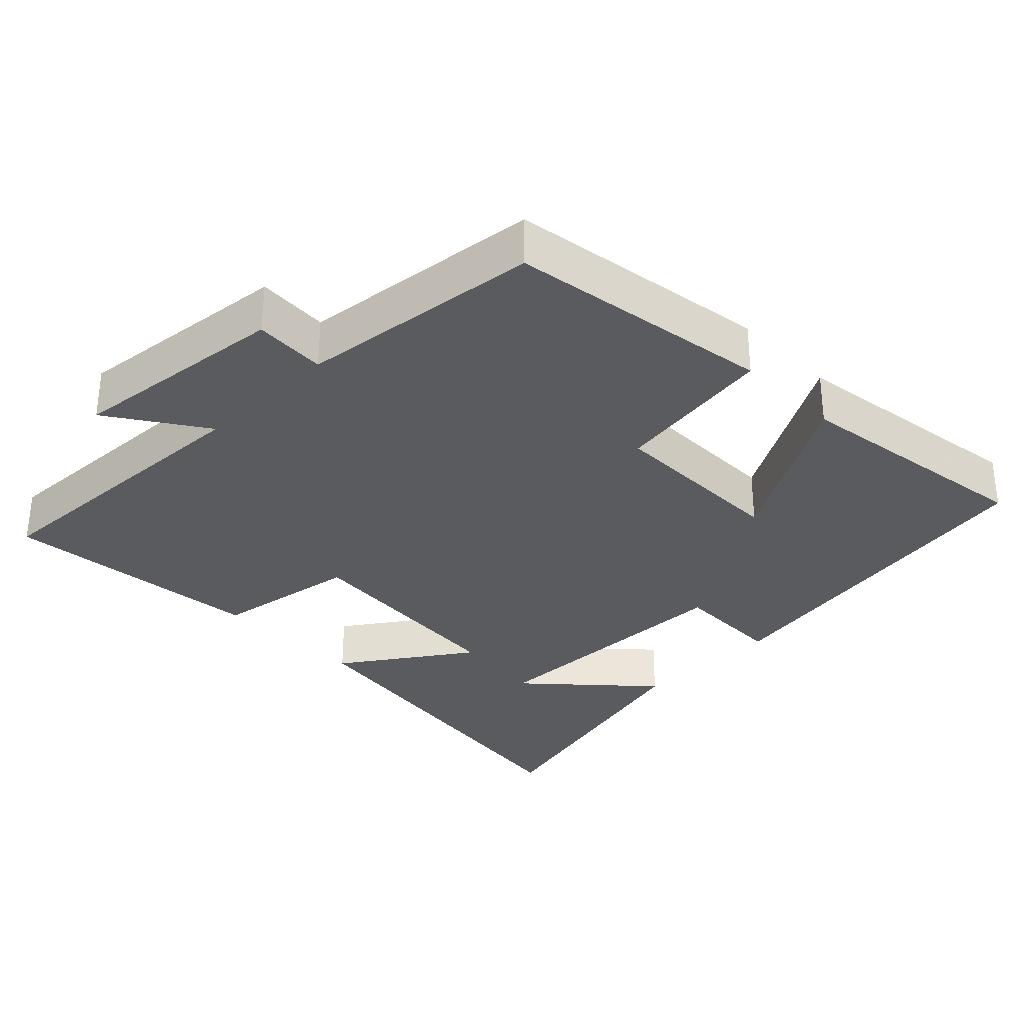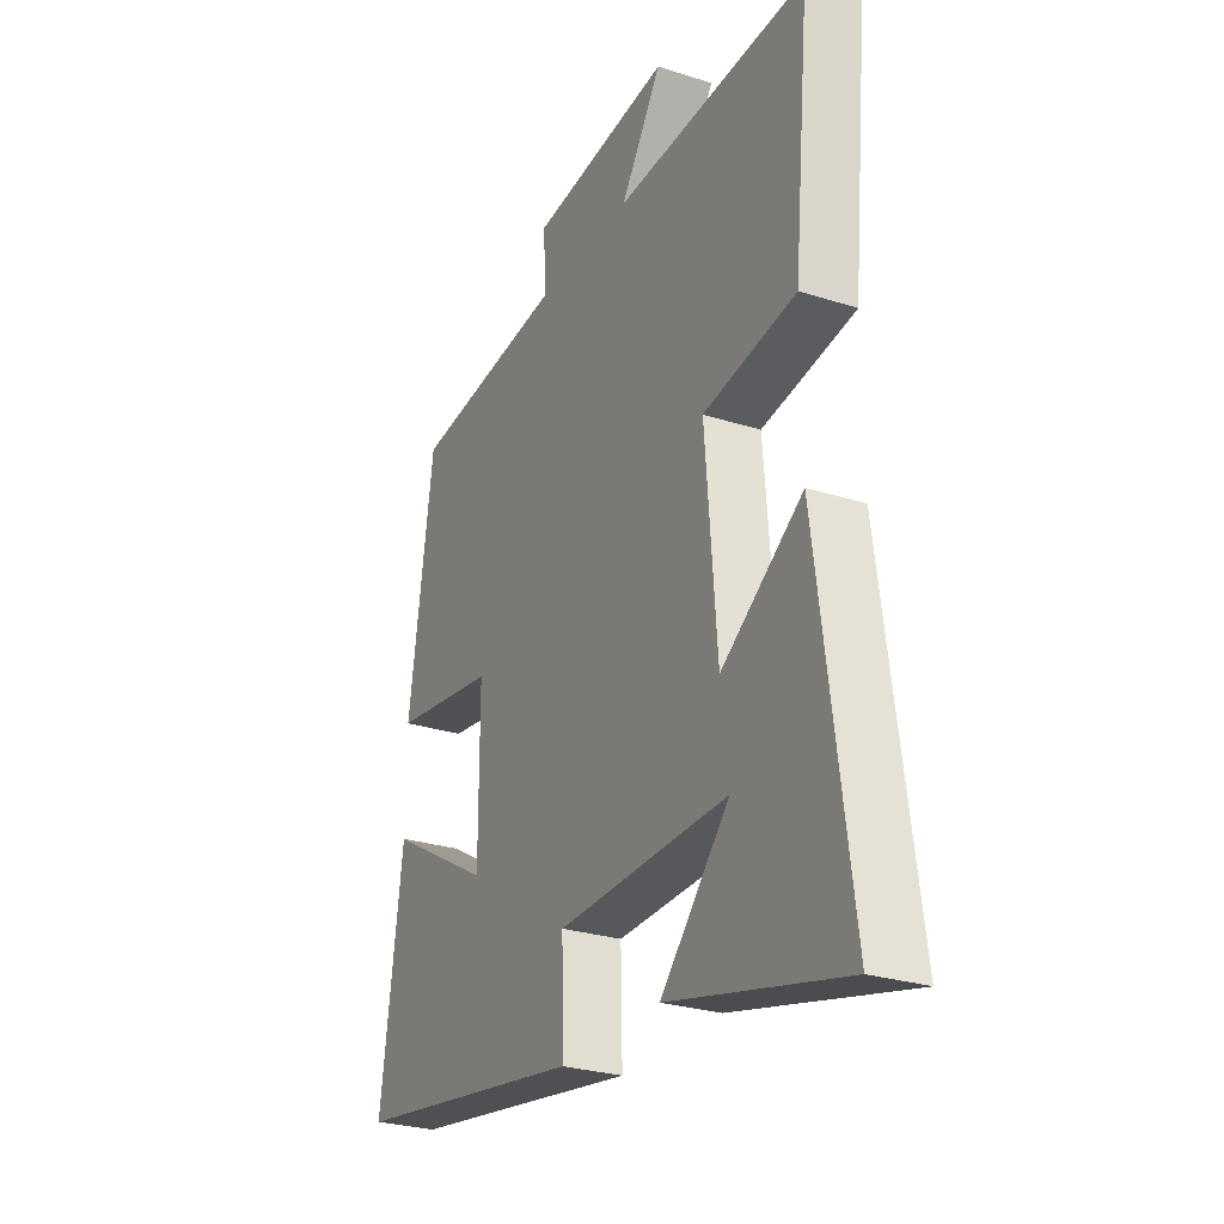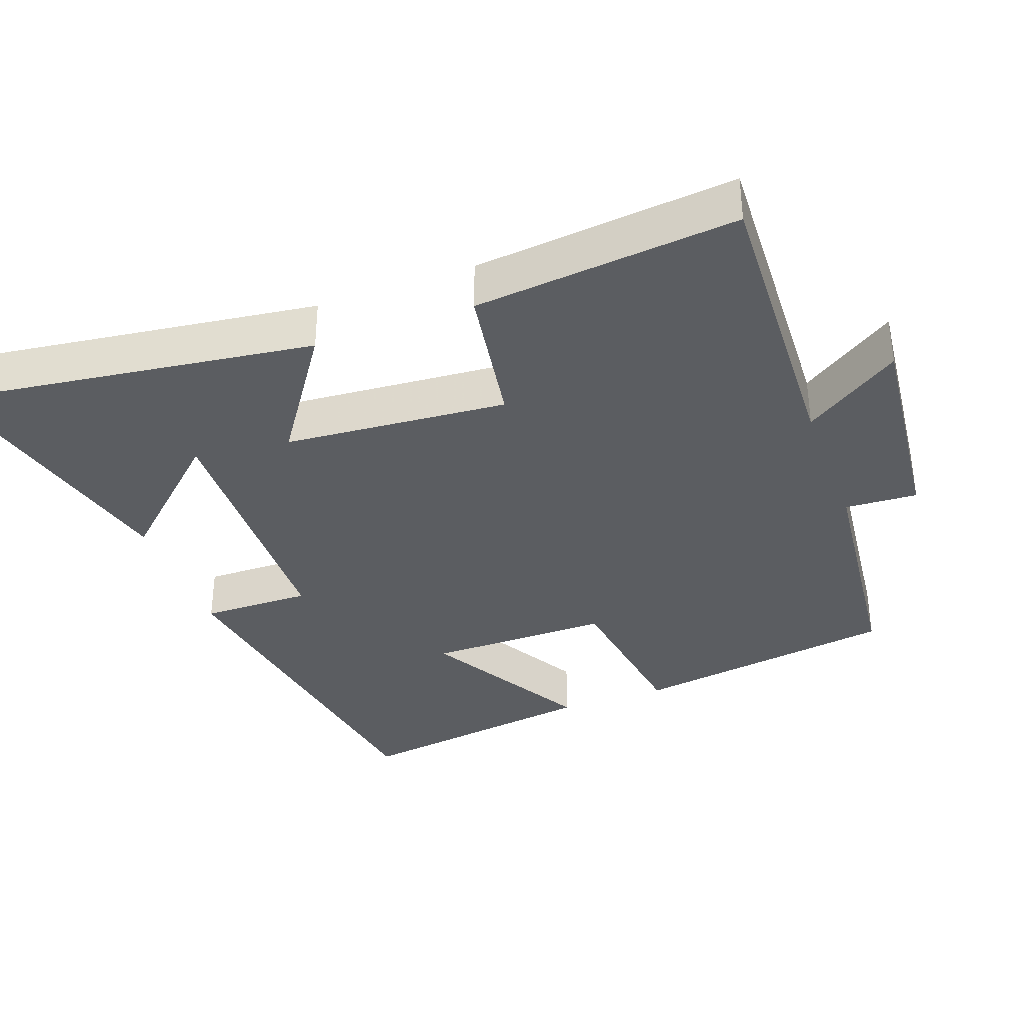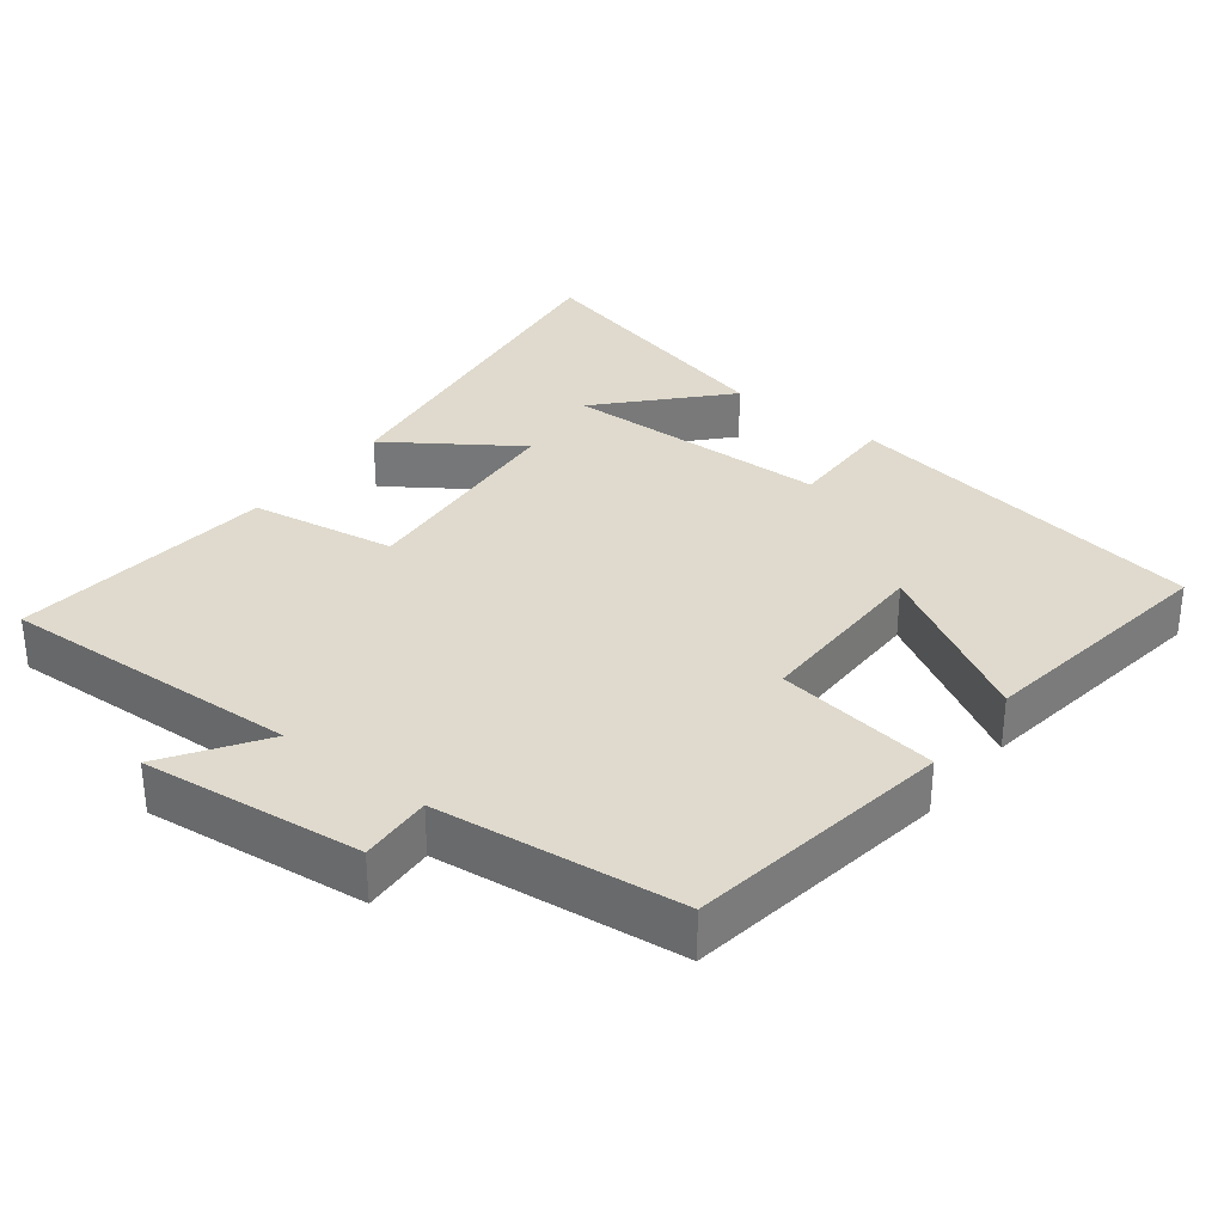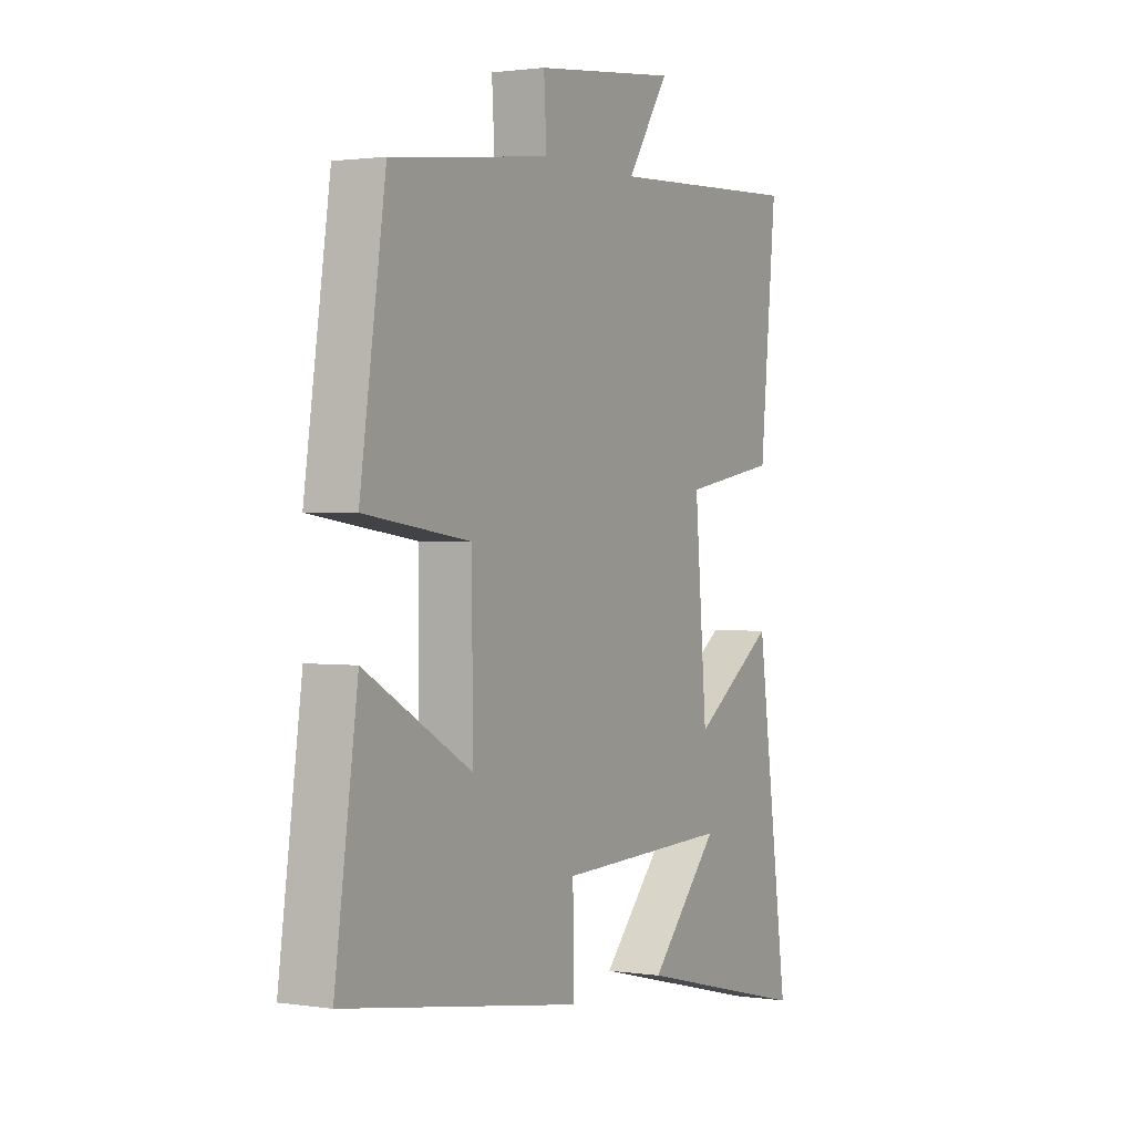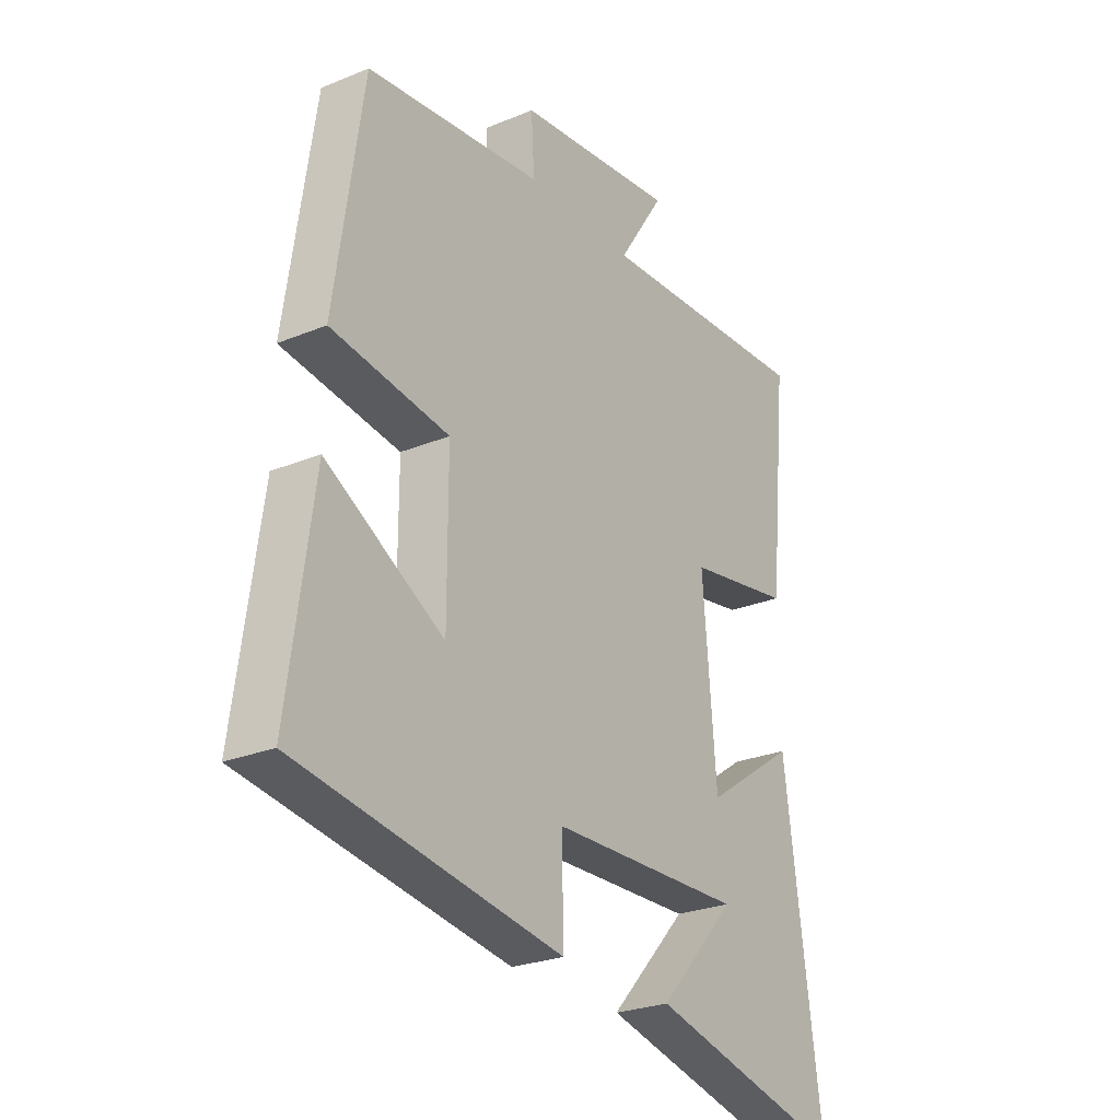
<metadata>
{"format":"obj","ext":"obj","renderer":"f3d","projection":"perspective","resolution":1024,"background":"white","views":[{"elev":-32.2,"azim":44.6,"up":"+Y"},{"elev":-27.1,"azim":-116.4,"up":"+Z"},{"elev":-35.9,"azim":-69.7,"up":"+Y"},{"elev":32.6,"azim":37.9,"up":"+Y"},{"elev":1.4,"azim":118.8,"up":"+Z"},{"elev":-25.7,"azim":123.4,"up":"+Z"}]}
</metadata>
<code>
v -0.571 0.07 -0.595
v -0.5 0.07 -0.077
v -0.322 0.07 -0.199
v -0.296 0.07 0.115
v -0.5 0.07 0.149
v -0.536 0.07 0.519
v -0.112 0.07 0.5
v -0.202 0.07 0.636
v 0.108 0.07 0.602
v 0.102 0.07 0.5
v 0.445 0.07 0.461
v 0.5 0.07 0.088
v 0.271 0.07 0.055
v 0.271 0.07 -0.201
v 0.5 0.07 -0.07
v 0.549 0.07 -0.419
v 0.035 0.07 -0.5
v 0.038 0.07 -0.346
v -0.338 0.07 -0.336
v -0.187 0.07 -0.5
v -0.571 0 -0.595
v -0.5 0 -0.077
v -0.322 0 -0.199
v -0.296 0 0.115
v -0.5 0 0.149
v -0.536 0 0.519
v -0.112 0 0.5
v -0.202 0 0.636
v 0.108 0 0.602
v 0.102 0 0.5
v 0.445 0 0.461
v 0.5 0 0.088
v 0.271 0 0.055
v 0.271 0 -0.201
v 0.5 0 -0.07
v 0.549 0 -0.419
v 0.035 0 -0.5
v 0.038 0 -0.346
v -0.338 0 -0.336
v -0.187 0 -0.5
f 19 20 1
f 16 17 18
f 15 16 18
f 14 15 18
f 13 14 18 19
f 10 11 12 13
f 10 13 19
f 7 8 9 10
f 7 10 19
f 4 5 6 7
f 3 4 7
f 3 7 19
f 1 2 3 19
f 21 40 39
f 38 37 36
f 38 36 35
f 38 35 34
f 39 38 34 33
f 33 32 31 30
f 39 33 30
f 30 29 28 27
f 39 30 27
f 27 26 25 24
f 27 24 23
f 39 27 23
f 39 23 22 21
f 1 21 22 2
f 2 22 23 3
f 3 23 24 4
f 4 24 25 5
f 5 25 26 6
f 6 26 27 7
f 7 27 28 8
f 8 28 29 9
f 9 29 30 10
f 10 30 31 11
f 11 31 32 12
f 12 32 33 13
f 13 33 34 14
f 14 34 35 15
f 15 35 36 16
f 16 36 37 17
f 17 37 38 18
f 18 38 39 19
f 19 39 40 20
f 20 40 21 1

</code>
